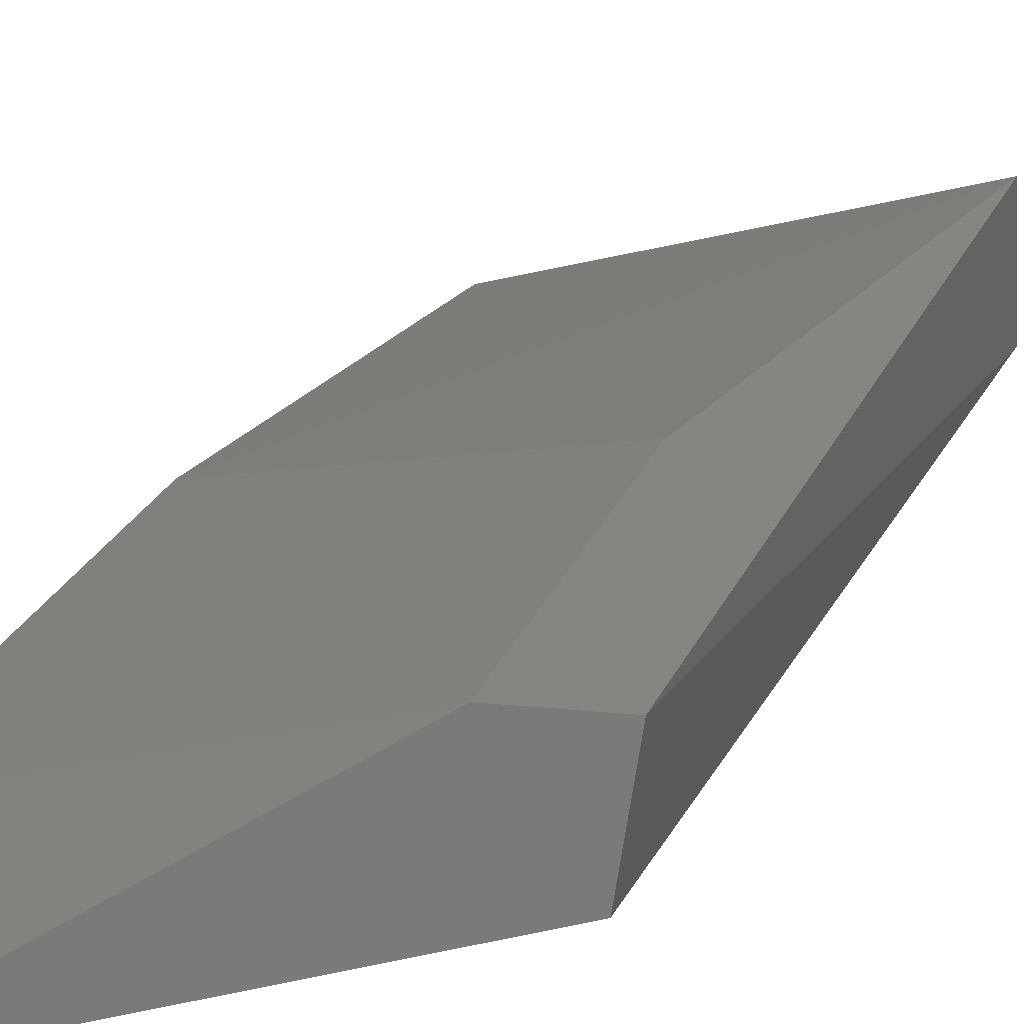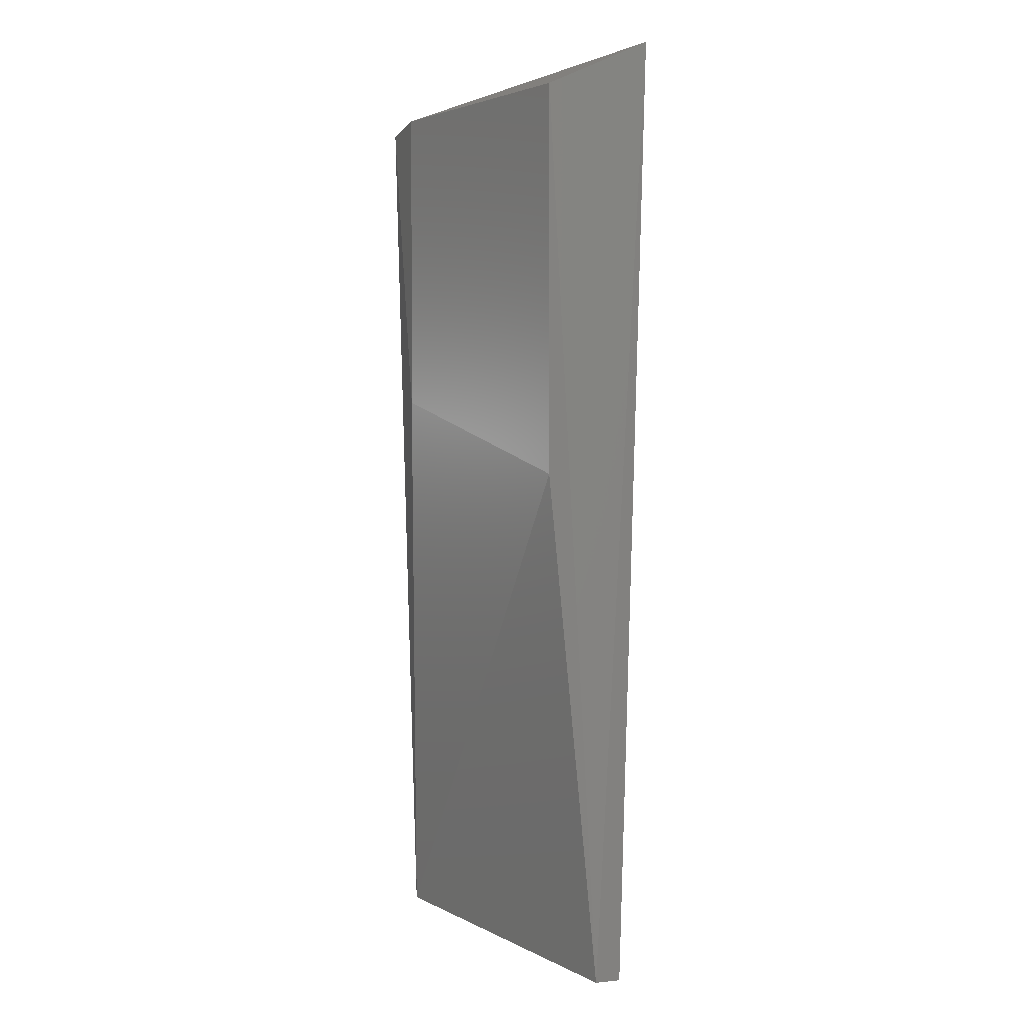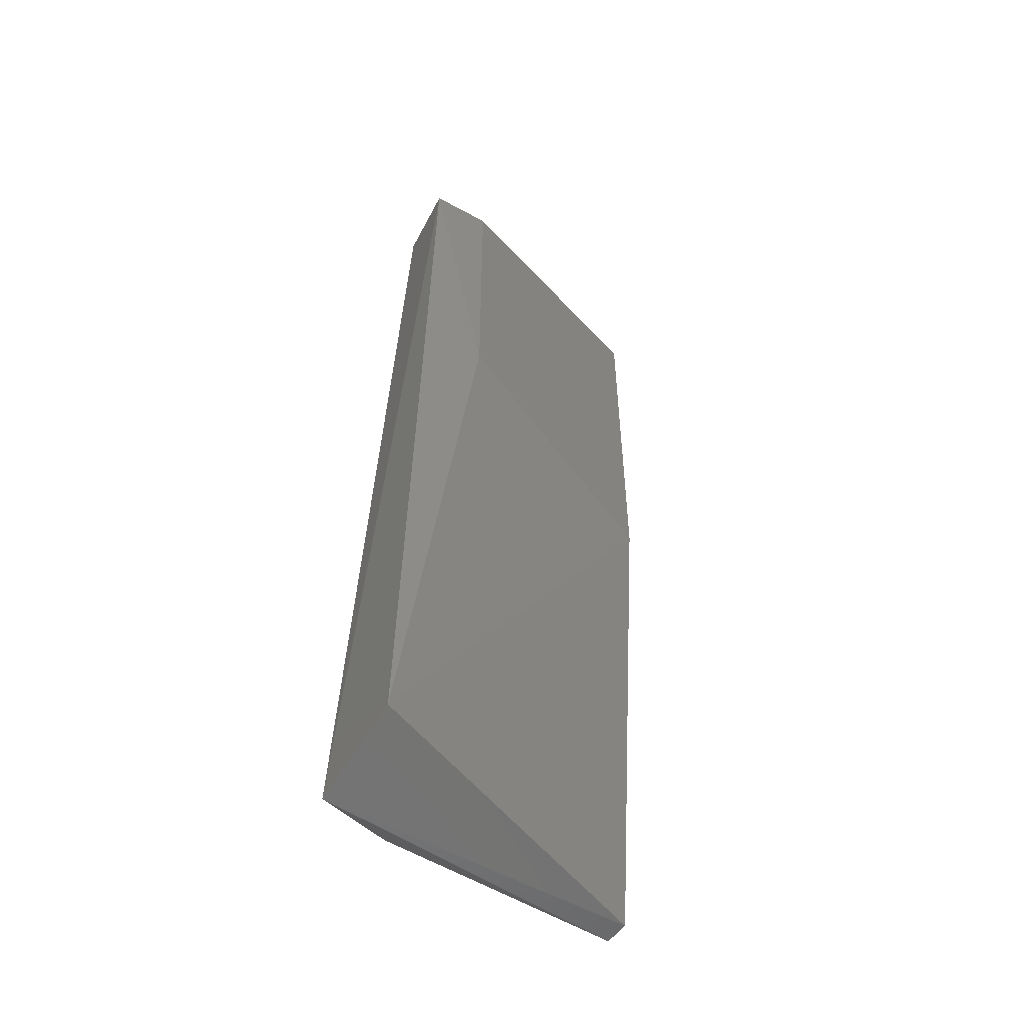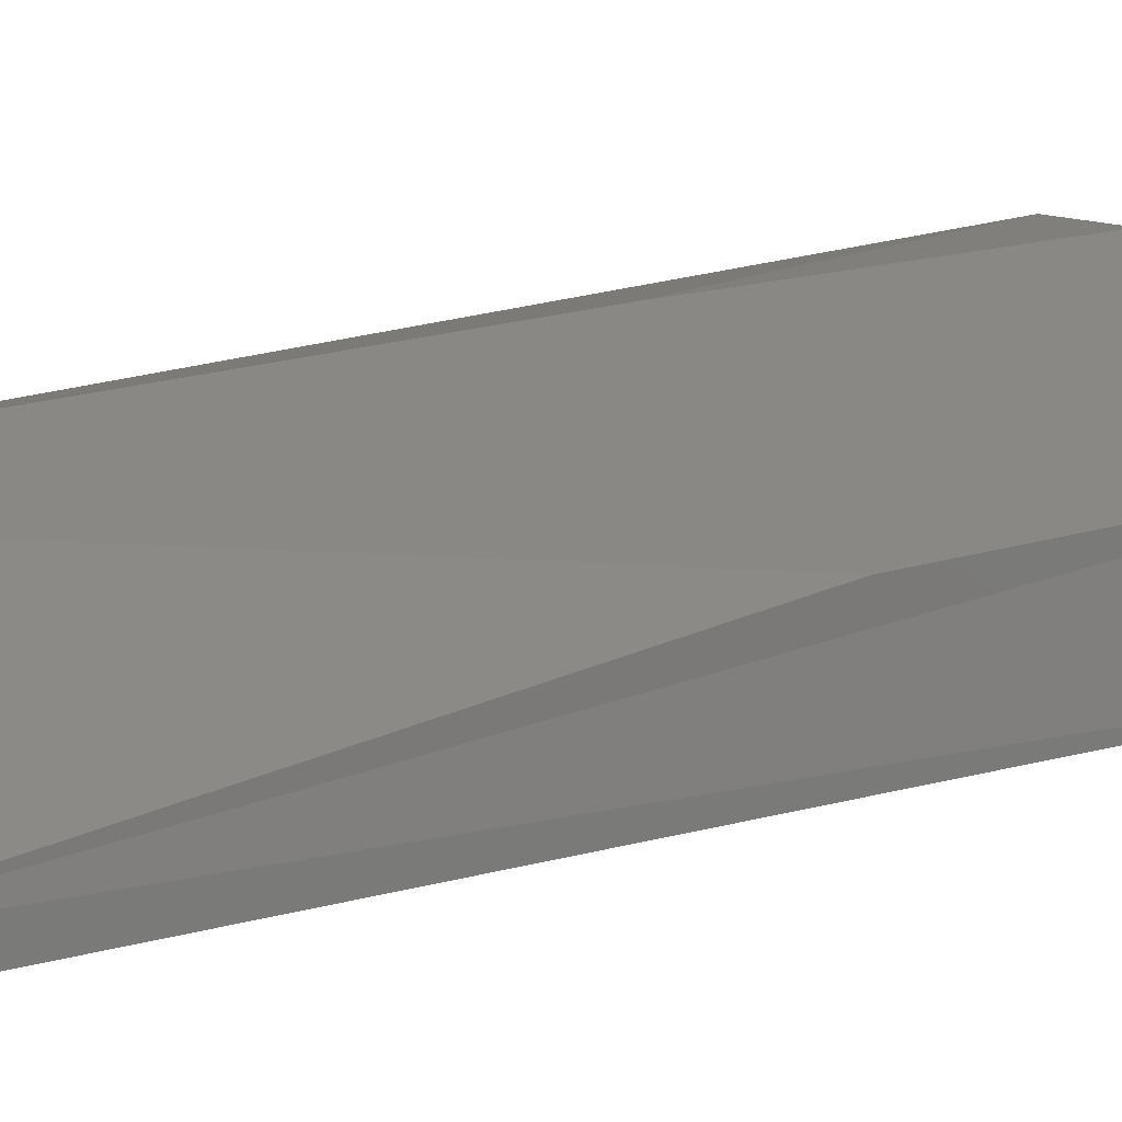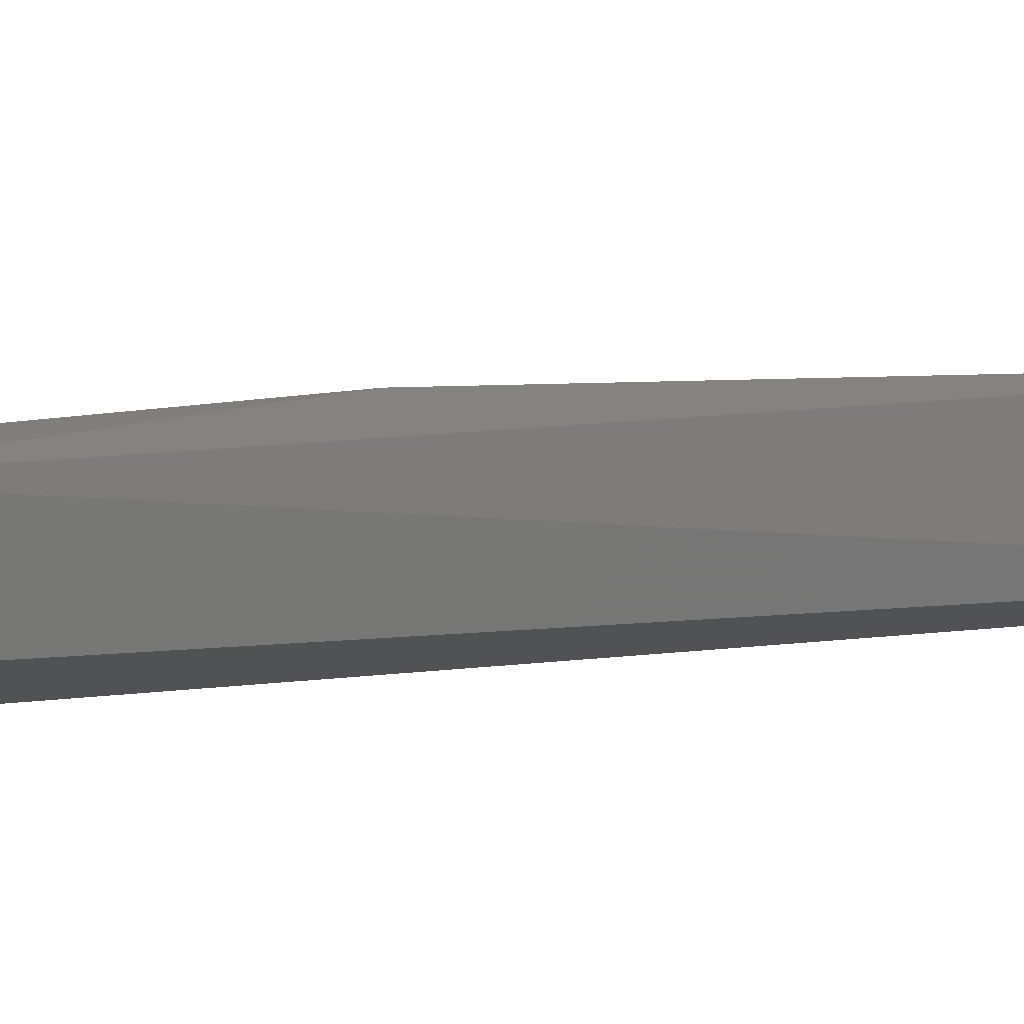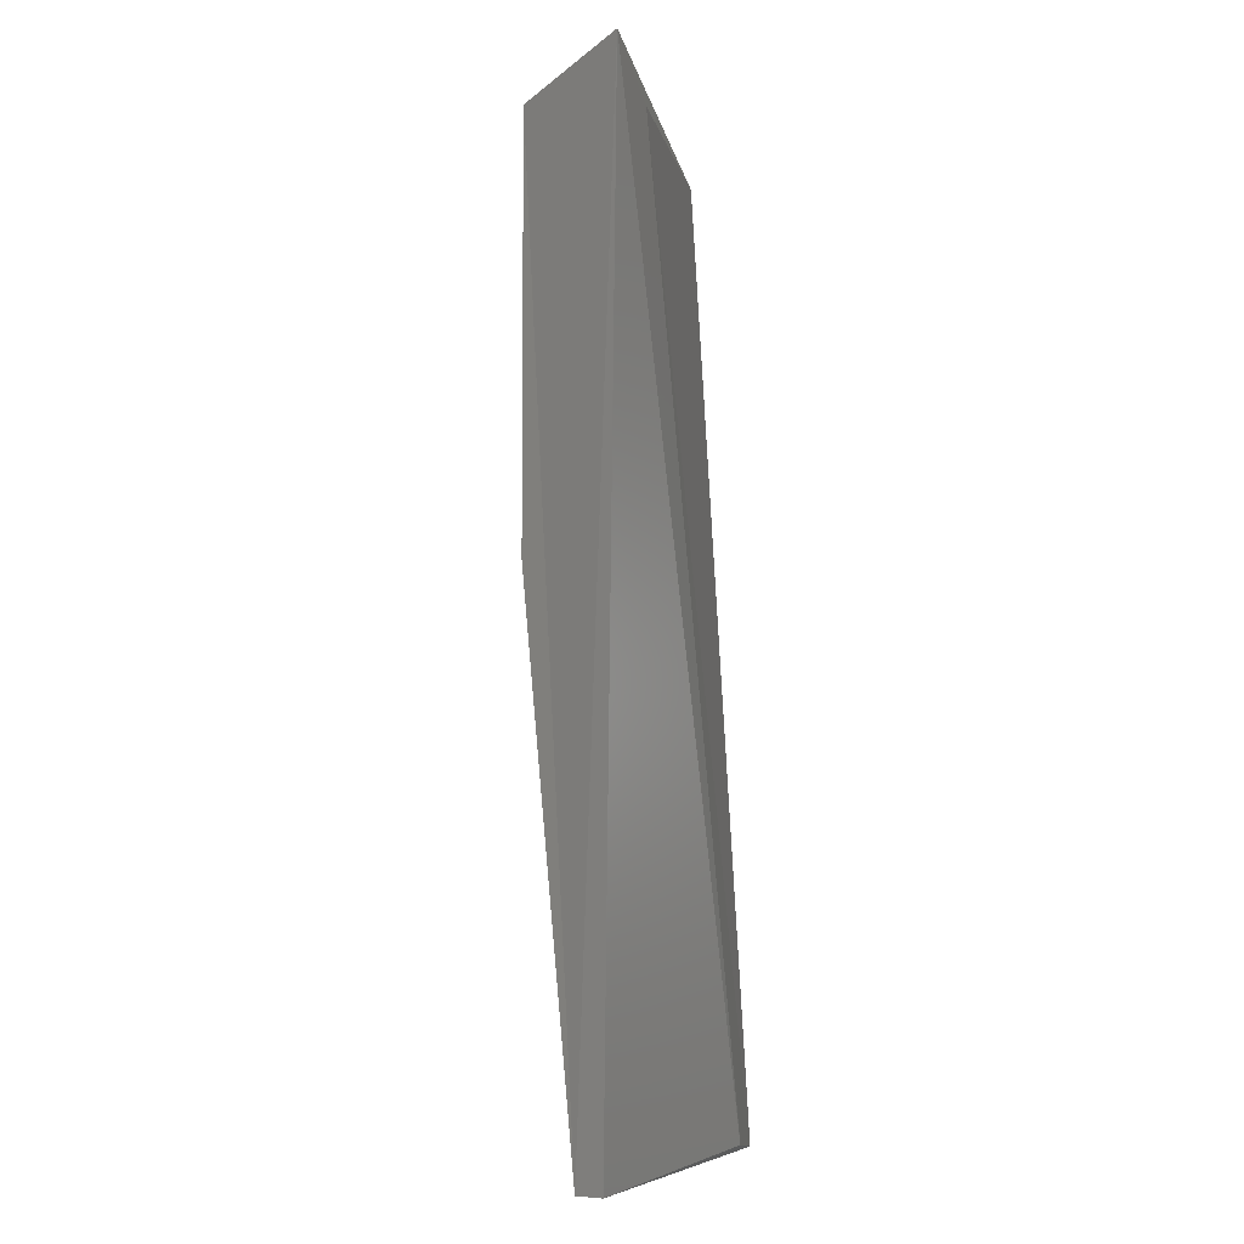
<metadata>
{"format":"stl","ext":"stl","renderer":"f3d","projection":"perspective","resolution":1024,"background":"white","views":[{"elev":19.1,"azim":14.8,"up":"+Y"},{"elev":1.6,"azim":-111.0,"up":"+Z"},{"elev":-53.0,"azim":145.9,"up":"+Z"},{"elev":13.9,"azim":-128.0,"up":"+Y"},{"elev":11.0,"azim":59.9,"up":"+Y"},{"elev":-5.0,"azim":-62.2,"up":"+Z"}]}
</metadata>
<code>
# stl→obj: 13 verts, 22 faces
v -0.3651 0.4008 0.02123
v -0.3634 0.4133 0.0202
v -0.3735 0.4134 0.02123
v -0.416 0.3869 0.02856
v -0.363 0.4092 -0.1218
v -0.363 0.3924 -0.126
v -0.4135 0.3945 -0.126
v -0.4135 0.3903 -0.126
v -0.3757 0.3882 -0.1239
v -0.3735 0.4134 -0.02925
v -0.4135 0.4029 -0.04187
v -0.4135 0.4029 0.02123
v -0.4051 0.3882 0.02123
f 1 2 3
f 1 3 4
f 5 6 7
f 5 2 6
f 1 6 2
f 8 7 6
f 8 6 9
f 8 9 4
f 8 4 7
f 10 2 5
f 11 10 5
f 11 5 7
f 7 4 12
f 7 12 11
f 3 2 10
f 3 10 11
f 3 11 12
f 3 12 4
f 13 4 9
f 13 9 6
f 13 6 1
f 13 1 4

</code>
